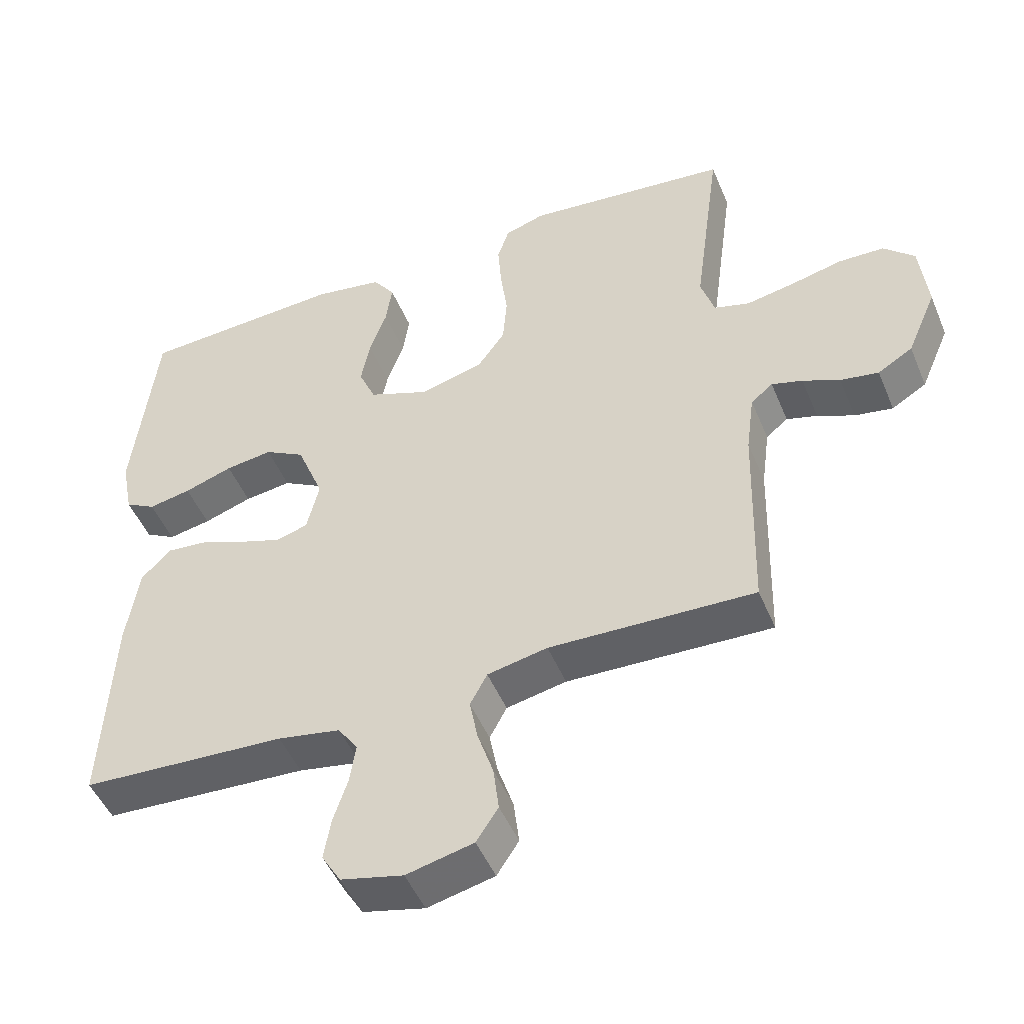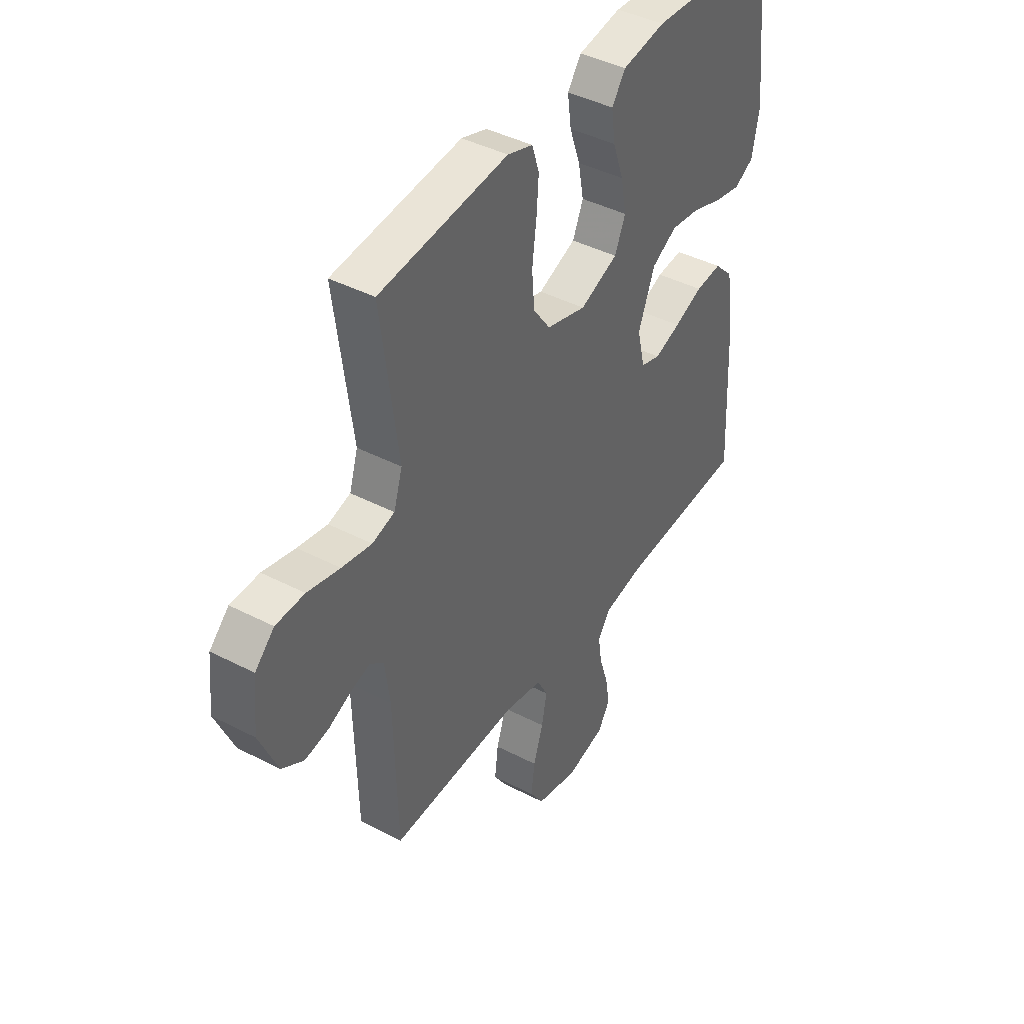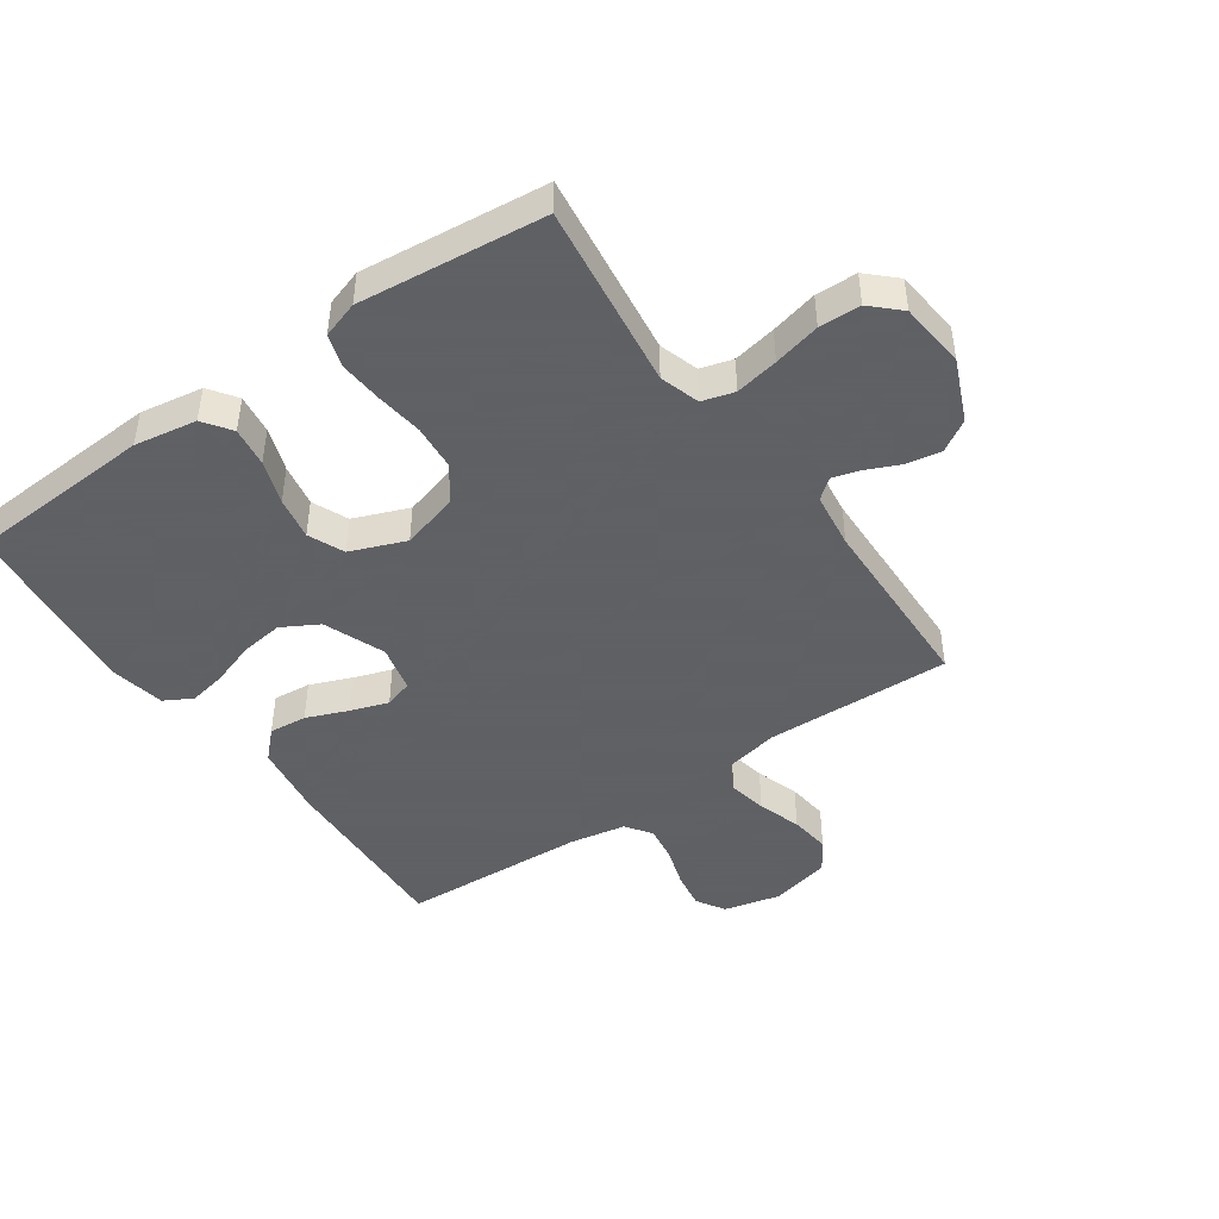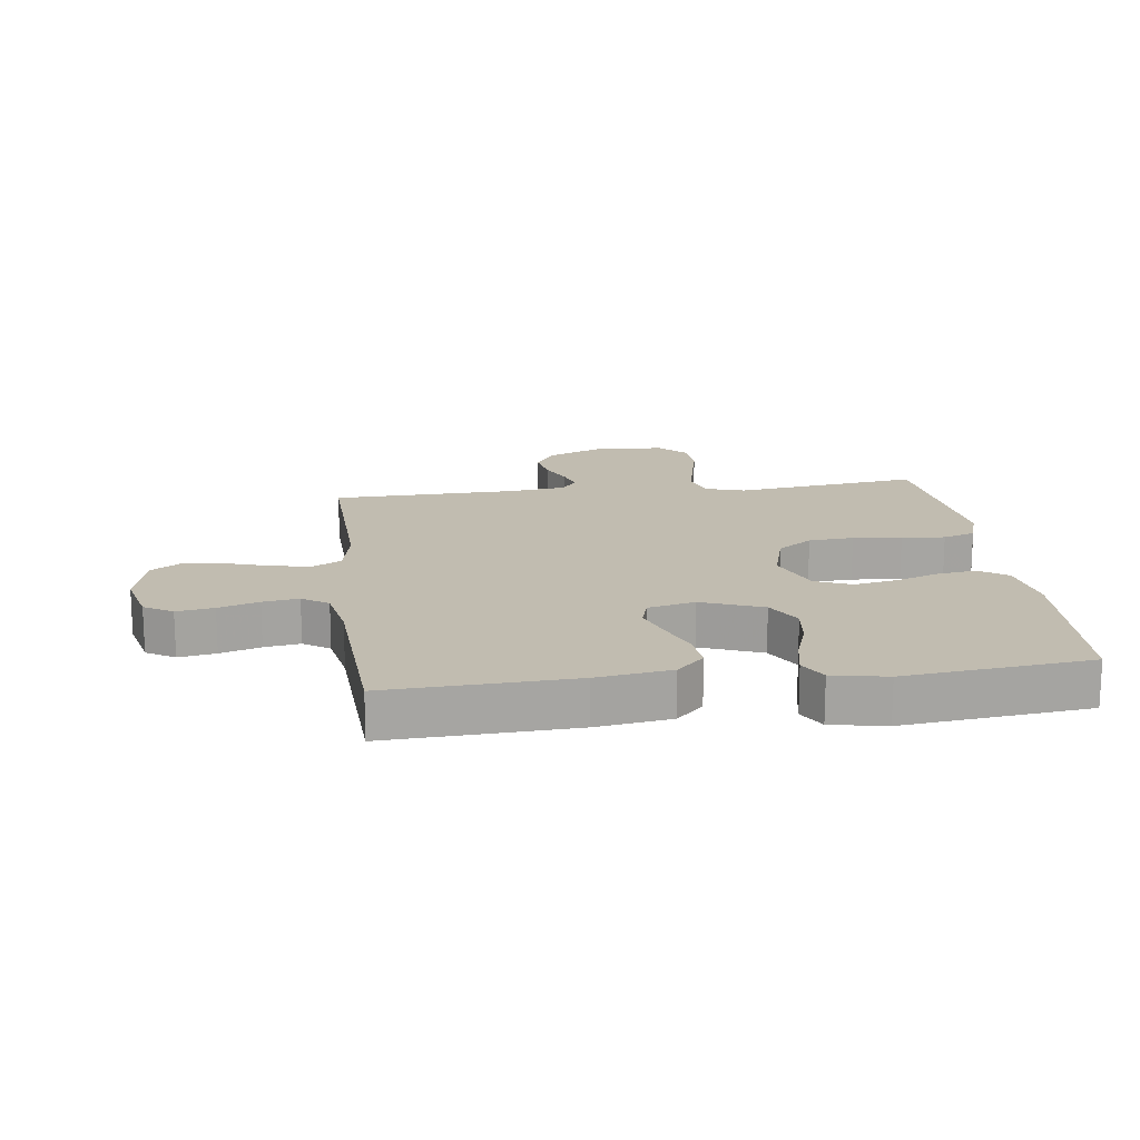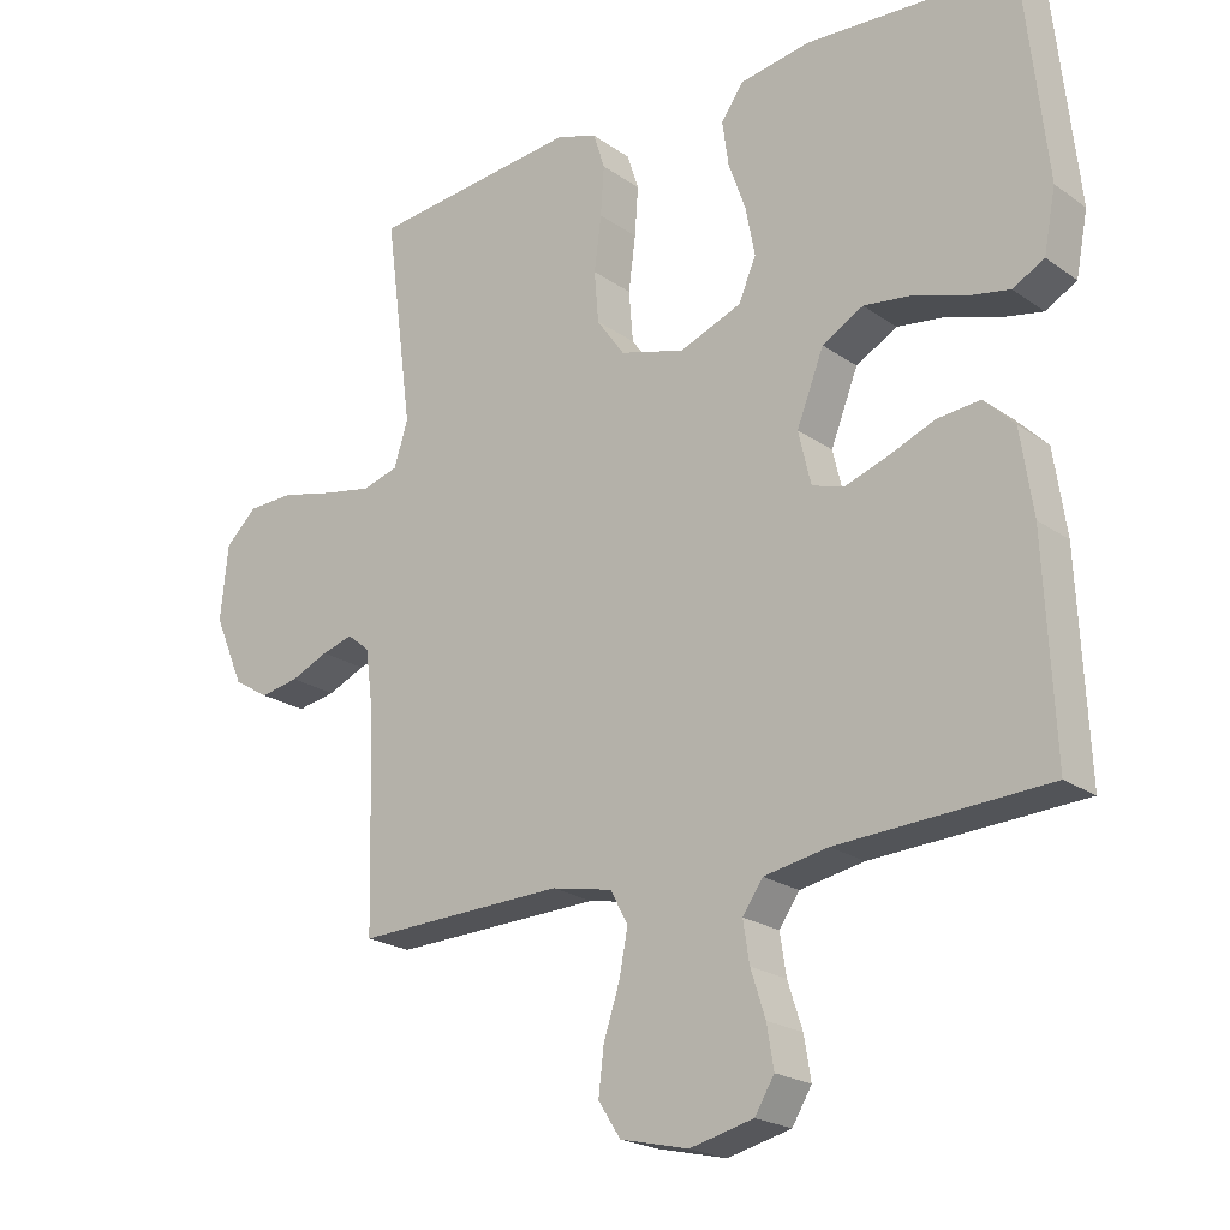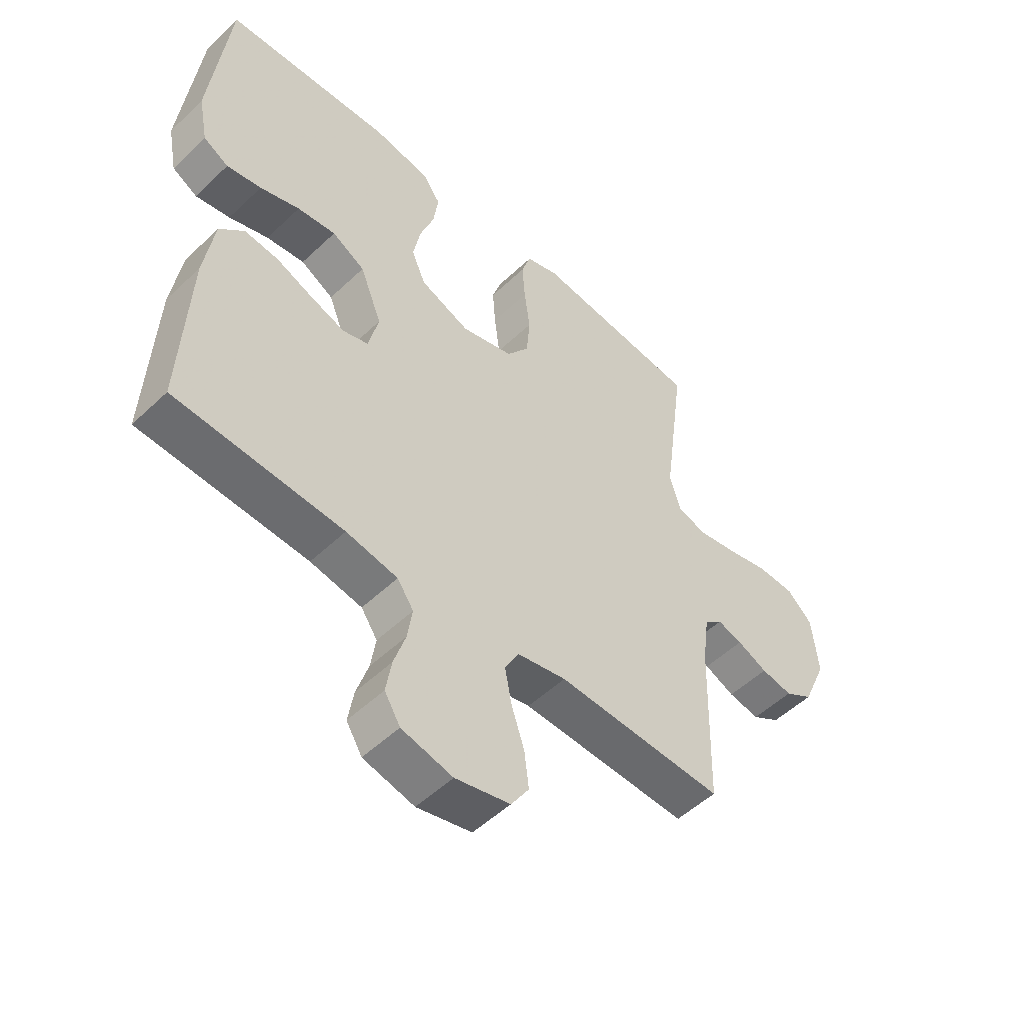
<metadata>
{"format":"obj","ext":"obj","renderer":"f3d","projection":"perspective","resolution":1024,"background":"white","views":[{"elev":-48.6,"azim":22.1,"up":"+Z"},{"elev":42.2,"azim":121.9,"up":"+Z"},{"elev":-45.3,"azim":35.0,"up":"+Y"},{"elev":16.5,"azim":-97.4,"up":"+Y"},{"elev":-21.4,"azim":-140.9,"up":"+Z"},{"elev":-51.8,"azim":-44.3,"up":"+Z"}]}
</metadata>
<code>
v -0.5 0.07 -0.5
v -0.486 0.07 -0.2
v -0.468 0.07 -0.08
v -0.424 0.07 -0.036
v -0.363 0.07 -0.042
v -0.296 0.07 -0.069
v -0.235 0.07 -0.09
v -0.189 0.07 -0.076
v -0.171 0.07 0
v -0.21 0.07 0.099
v -0.269 0.07 0.132
v -0.338 0.07 0.123
v -0.409 0.07 0.099
v -0.471 0.07 0.087
v -0.516 0.07 0.112
v -0.533 0.07 0.2
v -0.5 0.07 0.5
v -0.2 0.07 0.517
v -0.099 0.07 0.5
v -0.067 0.07 0.455
v -0.076 0.07 0.391
v -0.101 0.07 0.32
v -0.114 0.07 0.251
v -0.089 0.07 0.193
v 0 0.07 0.158
v 0.093 0.07 0.184
v 0.133 0.07 0.24
v 0.139 0.07 0.313
v 0.129 0.07 0.391
v 0.124 0.07 0.461
v 0.141 0.07 0.513
v 0.2 0.07 0.532
v 0.5 0.07 0.5
v 0.46 0.07 0.2
v 0.48 0.07 0.136
v 0.532 0.07 0.121
v 0.602 0.07 0.134
v 0.678 0.07 0.152
v 0.745 0.07 0.15
v 0.79 0.07 0.107
v 0.801 0.07 0
v 0.758 0.07 -0.1
v 0.707 0.07 -0.131
v 0.651 0.07 -0.121
v 0.597 0.07 -0.097
v 0.552 0.07 -0.084
v 0.52 0.07 -0.11
v 0.508 0.07 -0.2
v 0.5 0.07 -0.5
v 0.2 0.07 -0.49
v 0.112 0.07 -0.508
v 0.087 0.07 -0.555
v 0.099 0.07 -0.618
v 0.122 0.07 -0.688
v 0.13 0.07 -0.754
v 0.098 0.07 -0.803
v 0 0.07 -0.826
v -0.091 0.07 -0.804
v -0.119 0.07 -0.758
v -0.109 0.07 -0.698
v -0.088 0.07 -0.633
v -0.079 0.07 -0.575
v -0.108 0.07 -0.533
v -0.2 0.07 -0.516
v -0.5 0 -0.5
v -0.486 0 -0.2
v -0.468 0 -0.08
v -0.424 0 -0.036
v -0.363 0 -0.042
v -0.296 0 -0.069
v -0.235 0 -0.09
v -0.189 0 -0.076
v -0.171 0 0
v -0.21 0 0.099
v -0.269 0 0.132
v -0.338 0 0.123
v -0.409 0 0.099
v -0.471 0 0.087
v -0.516 0 0.112
v -0.533 0 0.2
v -0.5 0 0.5
v -0.2 0 0.517
v -0.099 0 0.5
v -0.067 0 0.455
v -0.076 0 0.391
v -0.101 0 0.32
v -0.114 0 0.251
v -0.089 0 0.193
v 0 0 0.158
v 0.093 0 0.184
v 0.133 0 0.24
v 0.139 0 0.313
v 0.129 0 0.391
v 0.124 0 0.461
v 0.141 0 0.513
v 0.2 0 0.532
v 0.5 0 0.5
v 0.46 0 0.2
v 0.48 0 0.136
v 0.532 0 0.121
v 0.602 0 0.134
v 0.678 0 0.152
v 0.745 0 0.15
v 0.79 0 0.107
v 0.801 0 0
v 0.758 0 -0.1
v 0.707 0 -0.131
v 0.651 0 -0.121
v 0.597 0 -0.097
v 0.552 0 -0.084
v 0.52 0 -0.11
v 0.508 0 -0.2
v 0.5 0 -0.5
v 0.2 0 -0.49
v 0.112 0 -0.508
v 0.087 0 -0.555
v 0.099 0 -0.618
v 0.122 0 -0.688
v 0.13 0 -0.754
v 0.098 0 -0.803
v 0 0 -0.826
v -0.091 0 -0.804
v -0.119 0 -0.758
v -0.109 0 -0.698
v -0.088 0 -0.633
v -0.079 0 -0.575
v -0.108 0 -0.533
v -0.2 0 -0.516
f 59 60 61
f 58 59 61
f 57 58 61
f 56 57 61
f 55 56 61
f 54 55 61
f 53 54 61
f 52 53 61 62
f 51 52 62 63
f 48 49 50
f 51 63 64
f 50 51 64
f 48 50 64
f 47 48 64
f 43 44 45
f 42 43 45
f 41 42 45
f 40 41 45
f 39 40 45
f 38 39 45
f 37 38 45
f 36 37 45 46
f 64 1 2
f 47 64 2
f 46 47 2
f 36 46 2
f 35 36 2
f 32 33 34
f 31 32 34
f 30 31 34
f 29 30 34
f 28 29 34
f 20 21 22
f 19 20 22
f 18 19 22
f 17 18 22
f 16 17 22
f 15 16 22
f 14 15 22
f 13 14 22
f 12 13 22
f 11 12 22 23
f 10 11 23 24
f 4 5 6
f 3 4 6
f 2 3 6
f 2 6 7
f 27 28 34 35
f 26 27 35
f 25 26 35
f 9 10 24 25
f 8 9 25 35
f 2 7 8
f 2 8 35
f 125 124 123
f 125 123 122
f 125 122 121
f 125 121 120
f 125 120 119
f 125 119 118
f 125 118 117
f 126 125 117 116
f 127 126 116 115
f 114 113 112
f 128 127 115
f 128 115 114
f 128 114 112
f 128 112 111
f 109 108 107
f 109 107 106
f 109 106 105
f 109 105 104
f 109 104 103
f 109 103 102
f 109 102 101
f 110 109 101 100
f 66 65 128
f 66 128 111
f 66 111 110
f 66 110 100
f 66 100 99
f 98 97 96
f 98 96 95
f 98 95 94
f 98 94 93
f 98 93 92
f 86 85 84
f 86 84 83
f 86 83 82
f 86 82 81
f 86 81 80
f 86 80 79
f 86 79 78
f 86 78 77
f 86 77 76
f 87 86 76 75
f 88 87 75 74
f 70 69 68
f 70 68 67
f 70 67 66
f 71 70 66
f 99 98 92 91
f 99 91 90
f 99 90 89
f 89 88 74 73
f 99 89 73 72
f 72 71 66
f 99 72 66
f 1 65 66 2
f 2 66 67 3
f 3 67 68 4
f 4 68 69 5
f 5 69 70 6
f 6 70 71 7
f 7 71 72 8
f 8 72 73 9
f 9 73 74 10
f 10 74 75 11
f 11 75 76 12
f 12 76 77 13
f 13 77 78 14
f 14 78 79 15
f 15 79 80 16
f 16 80 81 17
f 17 81 82 18
f 18 82 83 19
f 19 83 84 20
f 20 84 85 21
f 21 85 86 22
f 22 86 87 23
f 23 87 88 24
f 24 88 89 25
f 25 89 90 26
f 26 90 91 27
f 27 91 92 28
f 28 92 93 29
f 29 93 94 30
f 30 94 95 31
f 31 95 96 32
f 32 96 97 33
f 33 97 98 34
f 34 98 99 35
f 35 99 100 36
f 36 100 101 37
f 37 101 102 38
f 38 102 103 39
f 39 103 104 40
f 40 104 105 41
f 41 105 106 42
f 42 106 107 43
f 43 107 108 44
f 44 108 109 45
f 45 109 110 46
f 46 110 111 47
f 47 111 112 48
f 48 112 113 49
f 49 113 114 50
f 50 114 115 51
f 51 115 116 52
f 52 116 117 53
f 53 117 118 54
f 54 118 119 55
f 55 119 120 56
f 56 120 121 57
f 57 121 122 58
f 58 122 123 59
f 59 123 124 60
f 60 124 125 61
f 61 125 126 62
f 62 126 127 63
f 63 127 128 64
f 64 128 65 1

</code>
